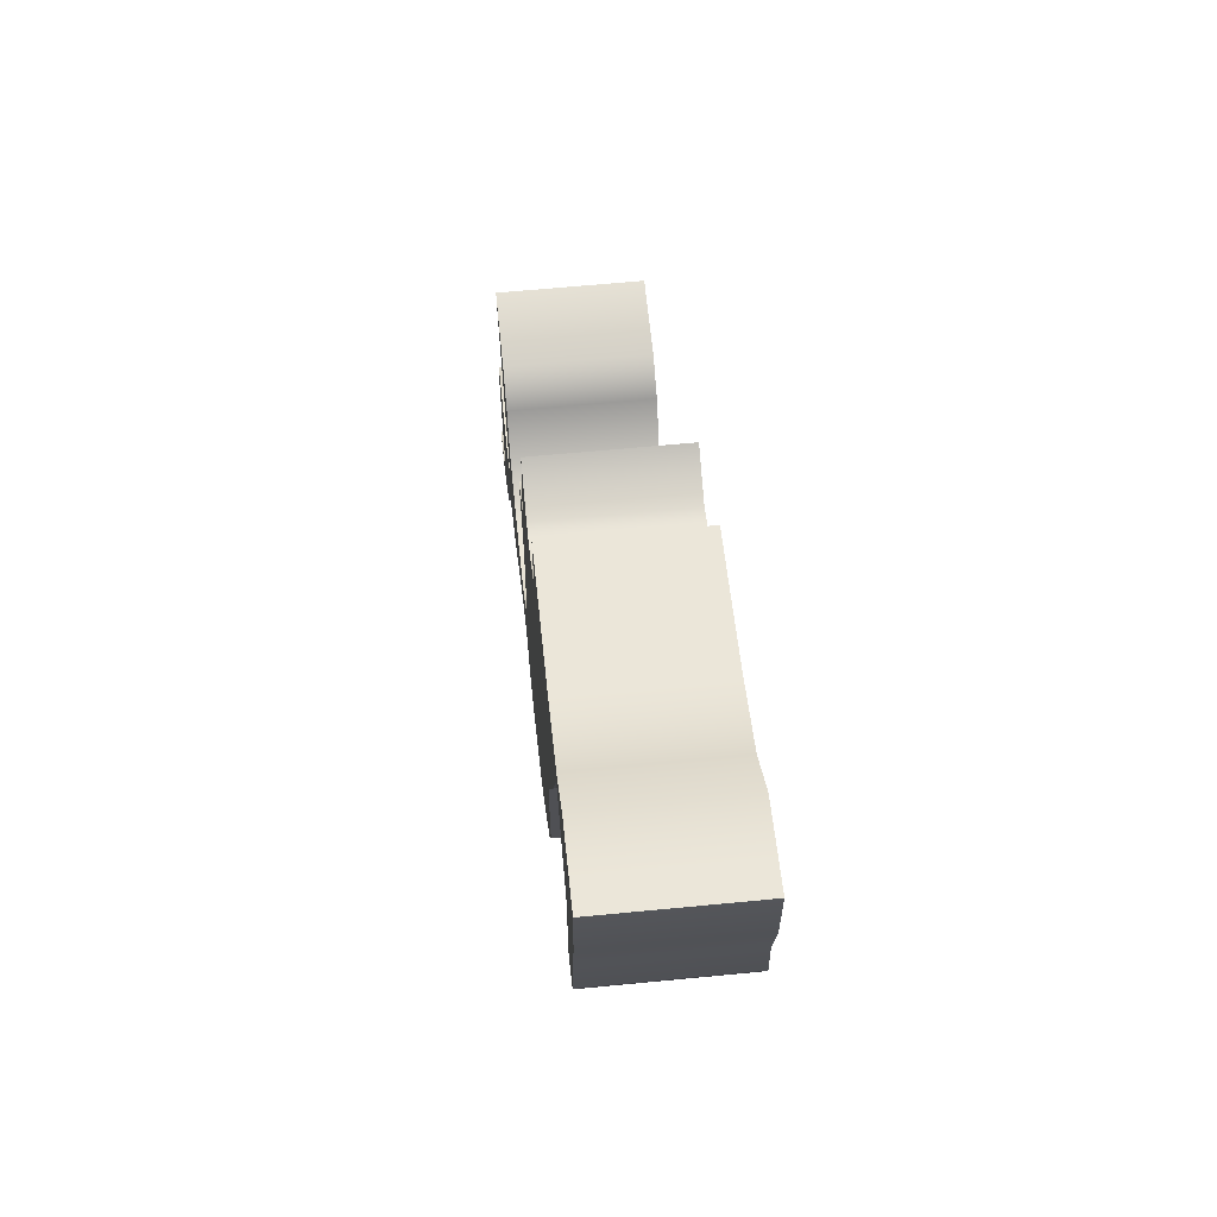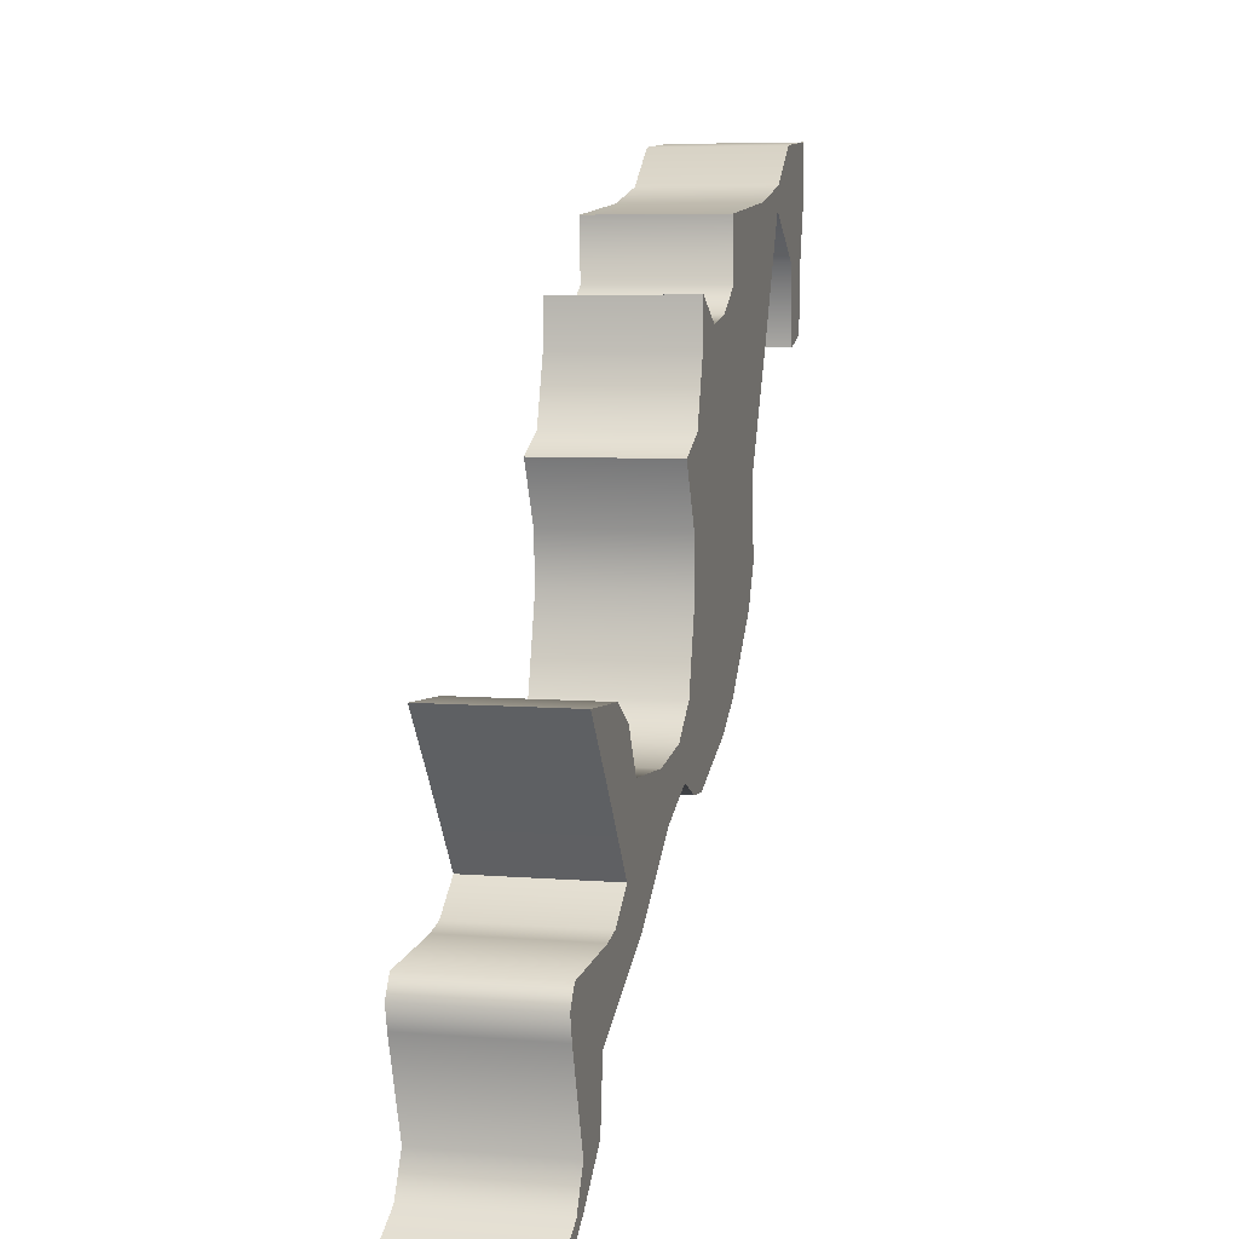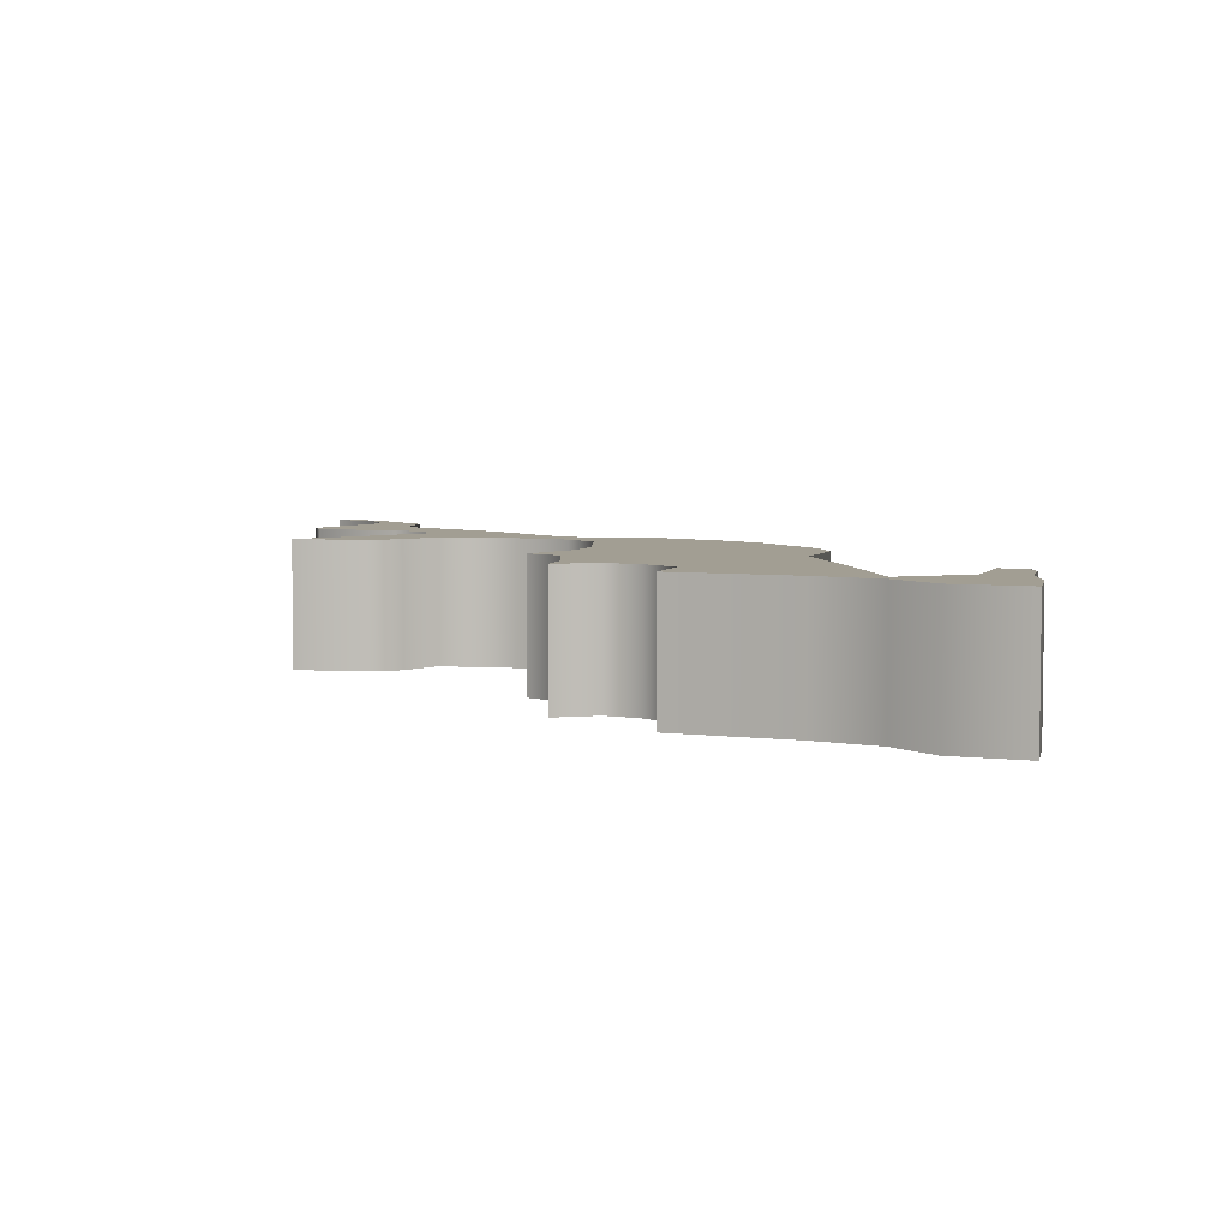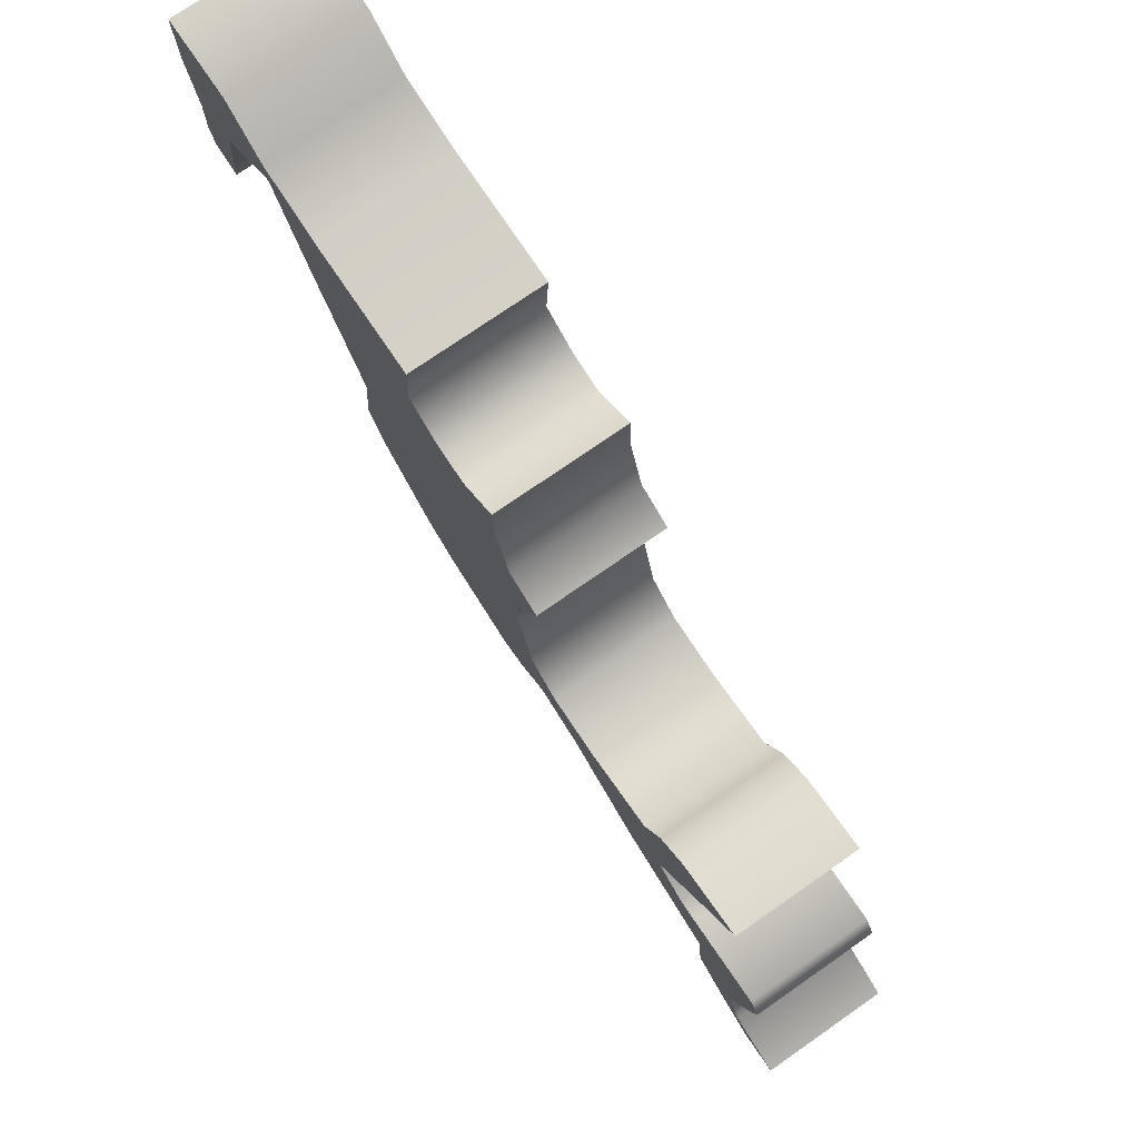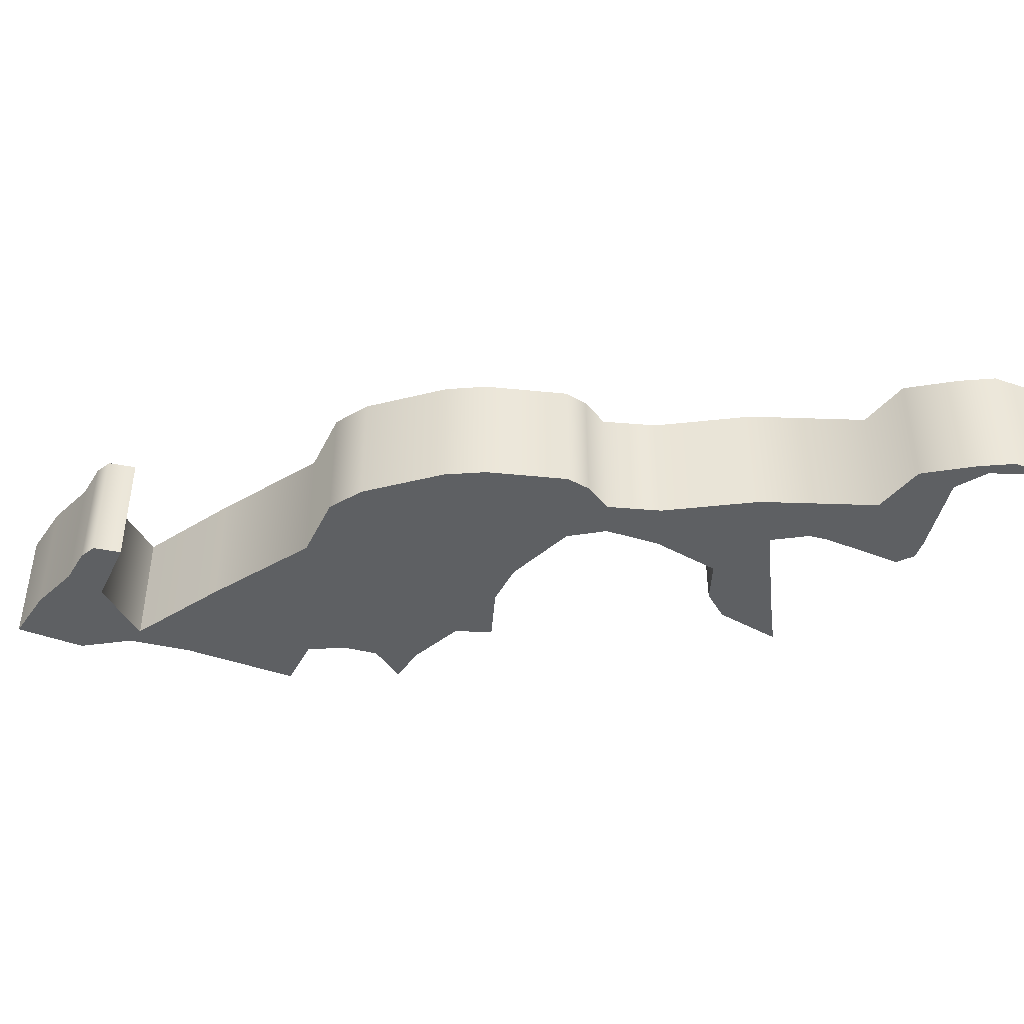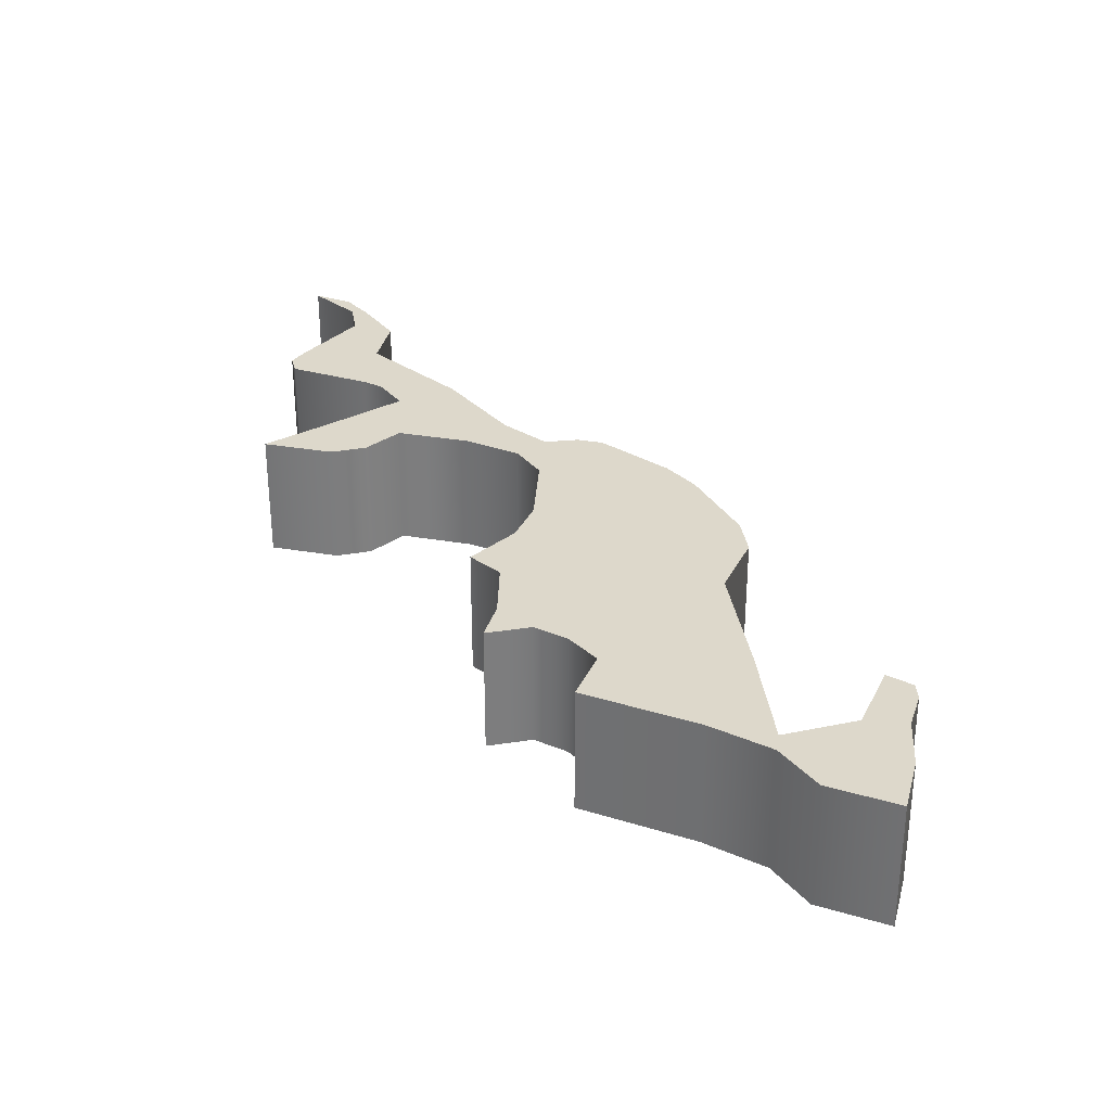
<metadata>
{"format":"obj","ext":"obj","renderer":"f3d","projection":"perspective","resolution":1024,"background":"white","views":[{"elev":60.8,"azim":-95.7,"up":"+Y"},{"elev":6.2,"azim":104.2,"up":"+Y"},{"elev":5.1,"azim":-165.0,"up":"+Z"},{"elev":74.4,"azim":55.1,"up":"+Y"},{"elev":-42.2,"azim":-29.6,"up":"+Z"},{"elev":31.2,"azim":-162.3,"up":"+Z"}]}
</metadata>
<code>
v -0.3293 -0.04867 0.2624
v -0.3384 -0.04524 0.2624
v -0.3343 -0.04807 0.2624
v -0.3446 -0.03333 0.2624
v -0.3438 -0.0406 0.2624
v -0.3685 -0.0186 0.2624
v -0.3584 -0.02627 0.2624
v -0.3749 -0.01577 0.2624
v -0.382 -0.01779 0.2624
v -0.3787 -0.01759 0.2624
v -0.3917 -0.01376 0.2624
v -0.4038 -0.002649 0.2624
v -0.3961 -0.01073 0.2624
v -0.4052 0.01067 0.2624
v -0.406 0.001989 0.2624
v -0.4177 0.03792 0.2624
v -0.412 0.025 0.2624
v -0.4254 0.03267 0.2624
v -0.4296 0.02459 0.2624
v -0.4262 0.02359 0.2624
v -0.4304 0.02681 0.2624
v -0.4304 0.03166 0.2624
v -0.4324 0.04579 0.2624
v -0.432 0.03832 0.2624
v -0.4236 0.04498 0.2624
v -0.41 0.03852 0.2624
v -0.3957 0.03005 0.2624
v -0.3953 0.0369 0.2624
v -0.4181 0.04054 0.2624
v -0.387 0.02621 0.2624
v -0.382 0.02379 0.2624
v -0.3822 0.02904 0.2624
v -0.3915 0.02722 0.2624
v -0.3798 0.01632 0.2624
v -0.3785 0.007238 0.2624
v -0.3753 0.0141 0.2624
v -0.3789 0.001387 0.2624
v -0.3561 -0.01234 0.2624
v -0.3497 -0.004869 0.2624
v -0.3535 -0.007295 0.2624
v -0.3408 -0.004266 0.2624
v -0.3463 -0.01154 0.2624
v -0.3529 -0.02082 0.2624
v -0.3463 -0.02465 0.2624
v -0.3343 -0.02768 0.2624
v -0.3358 -0.02546 0.2624
v -0.3489 -0.02405 0.2624
v -0.3349 -0.0303 0.2624
v -0.3362 -0.04504 0.2624
v -0.3384 -0.0408 0.2624
v -0.3654 -0.01295 0.2624
v -0.3725 -0.01173 0.2624
v -0.3765 -0.008302 0.2624
v -0.3343 -0.04807 0.247
v -0.3384 -0.04524 0.247
v -0.3293 -0.04867 0.247
v -0.3438 -0.0406 0.247
v -0.3446 -0.03333 0.247
v -0.3584 -0.02627 0.247
v -0.3685 -0.0186 0.247
v -0.3787 -0.01759 0.247
v -0.382 -0.01779 0.247
v -0.3749 -0.01577 0.247
v -0.3917 -0.01376 0.247
v -0.3961 -0.01073 0.247
v -0.4038 -0.002649 0.247
v -0.406 0.001989 0.247
v -0.4052 0.01067 0.247
v -0.412 0.025 0.247
v -0.4177 0.03792 0.247
v -0.4262 0.02359 0.247
v -0.4296 0.02459 0.247
v -0.4254 0.03267 0.247
v -0.4304 0.02681 0.247
v -0.432 0.03832 0.247
v -0.4324 0.04579 0.247
v -0.4304 0.03166 0.247
v -0.4236 0.04498 0.247
v -0.3953 0.0369 0.247
v -0.3957 0.03005 0.247
v -0.41 0.03852 0.247
v -0.4181 0.04054 0.247
v -0.3822 0.02904 0.247
v -0.382 0.02379 0.247
v -0.387 0.02621 0.247
v -0.3915 0.02722 0.247
v -0.3753 0.0141 0.247
v -0.3785 0.007238 0.247
v -0.3798 0.01632 0.247
v -0.3789 0.001387 0.247
v -0.3535 -0.007295 0.247
v -0.3497 -0.004869 0.247
v -0.3561 -0.01234 0.247
v -0.3408 -0.004266 0.247
v -0.3463 -0.01154 0.247
v -0.3529 -0.02082 0.247
v -0.3358 -0.02546 0.247
v -0.3343 -0.02768 0.247
v -0.3463 -0.02465 0.247
v -0.3489 -0.02405 0.247
v -0.3349 -0.0303 0.247
v -0.3362 -0.04504 0.247
v -0.3384 -0.0408 0.247
v -0.3654 -0.01295 0.247
v -0.3725 -0.01173 0.247
v -0.3765 -0.008302 0.247
v -0.3343 -0.04807 0.2624
v -0.3384 -0.04524 0.247
v -0.3343 -0.04807 0.247
v -0.3384 -0.04524 0.2624
v -0.3438 -0.0406 0.247
v -0.3438 -0.0406 0.2624
v -0.3446 -0.03333 0.247
v -0.3446 -0.03333 0.2624
v -0.3584 -0.02627 0.247
v -0.3584 -0.02627 0.2624
v -0.3685 -0.0186 0.247
v -0.3685 -0.0186 0.2624
v -0.3749 -0.01577 0.247
v -0.3749 -0.01577 0.2624
v -0.3787 -0.01759 0.247
v -0.3787 -0.01759 0.2624
v -0.382 -0.01779 0.247
v -0.382 -0.01779 0.2624
v -0.3917 -0.01376 0.247
v -0.3917 -0.01376 0.2624
v -0.3961 -0.01073 0.247
v -0.3961 -0.01073 0.2624
v -0.4038 -0.002649 0.247
v -0.4038 -0.002649 0.2624
v -0.406 0.001989 0.247
v -0.406 0.001989 0.2624
v -0.4052 0.01067 0.247
v -0.4052 0.01067 0.2624
v -0.412 0.025 0.247
v -0.412 0.025 0.2624
v -0.4177 0.03792 0.247
v -0.4177 0.03792 0.2624
v -0.4177 0.03792 0.2624
v -0.4254 0.03267 0.247
v -0.4177 0.03792 0.247
v -0.4254 0.03267 0.2624
v -0.4262 0.02359 0.247
v -0.4262 0.02359 0.2624
v -0.4262 0.02359 0.2624
v -0.4296 0.02459 0.247
v -0.4262 0.02359 0.247
v -0.4296 0.02459 0.2624
v -0.4304 0.02681 0.247
v -0.4304 0.02681 0.2624
v -0.4304 0.03166 0.247
v -0.4304 0.03166 0.2624
v -0.432 0.03832 0.247
v -0.432 0.03832 0.2624
v -0.4324 0.04579 0.247
v -0.4324 0.04579 0.2624
v -0.4324 0.04579 0.2624
v -0.4236 0.04498 0.247
v -0.4324 0.04579 0.247
v -0.4236 0.04498 0.2624
v -0.4181 0.04054 0.247
v -0.4181 0.04054 0.2624
v -0.41 0.03852 0.247
v -0.41 0.03852 0.2624
v -0.3953 0.0369 0.247
v -0.3953 0.0369 0.2624
v -0.3953 0.0369 0.2624
v -0.3957 0.03005 0.247
v -0.3953 0.0369 0.247
v -0.3957 0.03005 0.2624
v -0.3915 0.02722 0.247
v -0.3915 0.02722 0.2624
v -0.387 0.02621 0.247
v -0.387 0.02621 0.2624
v -0.3822 0.02904 0.247
v -0.3822 0.02904 0.2624
v -0.3822 0.02904 0.2624
v -0.382 0.02379 0.247
v -0.3822 0.02904 0.247
v -0.382 0.02379 0.2624
v -0.3798 0.01632 0.247
v -0.3798 0.01632 0.2624
v -0.3753 0.0141 0.247
v -0.3753 0.0141 0.2624
v -0.3753 0.0141 0.2624
v -0.3785 0.007238 0.247
v -0.3753 0.0141 0.247
v -0.3785 0.007238 0.2624
v -0.3789 0.001387 0.247
v -0.3789 0.001387 0.2624
v -0.3765 -0.008302 0.247
v -0.3765 -0.008302 0.2624
v -0.3725 -0.01173 0.247
v -0.3725 -0.01173 0.2624
v -0.3654 -0.01295 0.247
v -0.3654 -0.01295 0.2624
v -0.3561 -0.01234 0.247
v -0.3561 -0.01234 0.2624
v -0.3535 -0.007295 0.247
v -0.3535 -0.007295 0.2624
v -0.3497 -0.004869 0.247
v -0.3497 -0.004869 0.2624
v -0.3408 -0.004266 0.247
v -0.3408 -0.004266 0.2624
v -0.3408 -0.004266 0.2624
v -0.3463 -0.01154 0.247
v -0.3408 -0.004266 0.247
v -0.3463 -0.01154 0.2624
v -0.3529 -0.02082 0.247
v -0.3529 -0.02082 0.2624
v -0.3529 -0.02082 0.2624
v -0.3489 -0.02405 0.247
v -0.3529 -0.02082 0.247
v -0.3489 -0.02405 0.2624
v -0.3463 -0.02465 0.247
v -0.3463 -0.02465 0.2624
v -0.3358 -0.02546 0.247
v -0.3358 -0.02546 0.2624
v -0.3343 -0.02768 0.247
v -0.3343 -0.02768 0.2624
v -0.3349 -0.0303 0.247
v -0.3349 -0.0303 0.2624
v -0.3384 -0.0408 0.247
v -0.3384 -0.0408 0.2624
v -0.3362 -0.04504 0.247
v -0.3362 -0.04504 0.2624
v -0.3293 -0.04867 0.247
v -0.3293 -0.04867 0.2624
v -0.3293 -0.04867 0.2624
v -0.3293 -0.04867 0.247
g node_id179
f 1 2 3
f 2 4 5
f 4 6 7
f 8 9 10
f 8 11 9
f 11 12 13
f 12 14 15
f 14 16 17
f 18 19 20
f 18 21 19
f 22 23 24
f 22 25 23
f 26 27 28
f 29 27 26
f 30 31 32
f 33 31 30
f 34 35 36
f 34 37 35
f 38 39 40
f 38 41 39
f 38 42 41
f 38 43 42
f 44 45 46
f 47 45 44
f 47 48 45
f 49 2 1
f 50 2 49
f 8 12 11
f 6 12 8
f 6 14 12
f 18 22 21
f 16 22 18
f 22 29 25
f 29 33 27
f 33 34 31
f 51 43 38
f 52 43 51
f 52 47 43
f 47 50 48
f 47 2 50
f 4 14 6
f 16 29 22
f 14 29 16
f 29 34 33
f 47 4 2
f 52 4 47
f 52 14 4
f 14 34 29
f 14 37 34
f 53 14 52
f 37 14 53
f 54 55 56
f 57 58 55
f 59 60 58
f 61 62 63
f 62 64 63
f 65 66 64
f 67 68 66
f 69 70 68
f 71 72 73
f 72 74 73
f 75 76 77
f 76 78 77
f 79 80 81
f 81 80 82
f 83 84 85
f 85 84 86
f 87 88 89
f 88 90 89
f 91 92 93
f 92 94 93
f 94 95 93
f 95 96 93
f 97 98 99
f 99 98 100
f 98 101 100
f 56 55 102
f 102 55 103
f 64 66 63
f 63 66 60
f 66 68 60
f 74 77 73
f 73 77 70
f 78 82 77
f 80 86 82
f 84 89 86
f 93 96 104
f 104 96 105
f 96 100 105
f 101 103 100
f 103 55 100
f 60 68 58
f 77 82 70
f 70 82 68
f 86 89 82
f 55 58 100
f 100 58 105
f 58 68 105
f 82 89 68
f 89 90 68
f 105 68 106
f 106 68 90
f 107 108 109
f 107 110 108
f 110 111 108
f 110 112 111
f 112 113 111
f 112 114 113
f 114 115 113
f 114 116 115
f 116 117 115
f 116 118 117
f 118 119 117
f 118 120 119
f 120 121 119
f 120 122 121
f 122 123 121
f 122 124 123
f 124 125 123
f 124 126 125
f 126 127 125
f 126 128 127
f 128 129 127
f 128 130 129
f 130 131 129
f 130 132 131
f 132 133 131
f 132 134 133
f 134 135 133
f 134 136 135
f 136 137 135
f 136 138 137
f 139 140 141
f 139 142 140
f 142 143 140
f 142 144 143
f 145 146 147
f 145 148 146
f 148 149 146
f 148 150 149
f 150 151 149
f 150 152 151
f 152 153 151
f 152 154 153
f 154 155 153
f 154 156 155
f 157 158 159
f 157 160 158
f 160 161 158
f 160 162 161
f 162 163 161
f 162 164 163
f 164 165 163
f 164 166 165
f 167 168 169
f 167 170 168
f 170 171 168
f 170 172 171
f 172 173 171
f 172 174 173
f 174 175 173
f 174 176 175
f 177 178 179
f 177 180 178
f 180 181 178
f 180 182 181
f 182 183 181
f 182 184 183
f 185 186 187
f 185 188 186
f 188 189 186
f 188 190 189
f 190 191 189
f 190 192 191
f 192 193 191
f 192 194 193
f 194 195 193
f 194 196 195
f 196 197 195
f 196 198 197
f 198 199 197
f 198 200 199
f 200 201 199
f 200 202 201
f 202 203 201
f 202 204 203
f 205 206 207
f 205 208 206
f 208 209 206
f 208 210 209
f 211 212 213
f 211 214 212
f 214 215 212
f 214 216 215
f 216 217 215
f 216 218 217
f 218 219 217
f 218 220 219
f 220 221 219
f 220 222 221
f 222 223 221
f 222 224 223
f 224 225 223
f 224 226 225
f 226 227 225
f 226 228 227
f 229 109 230
f 229 107 109

</code>
